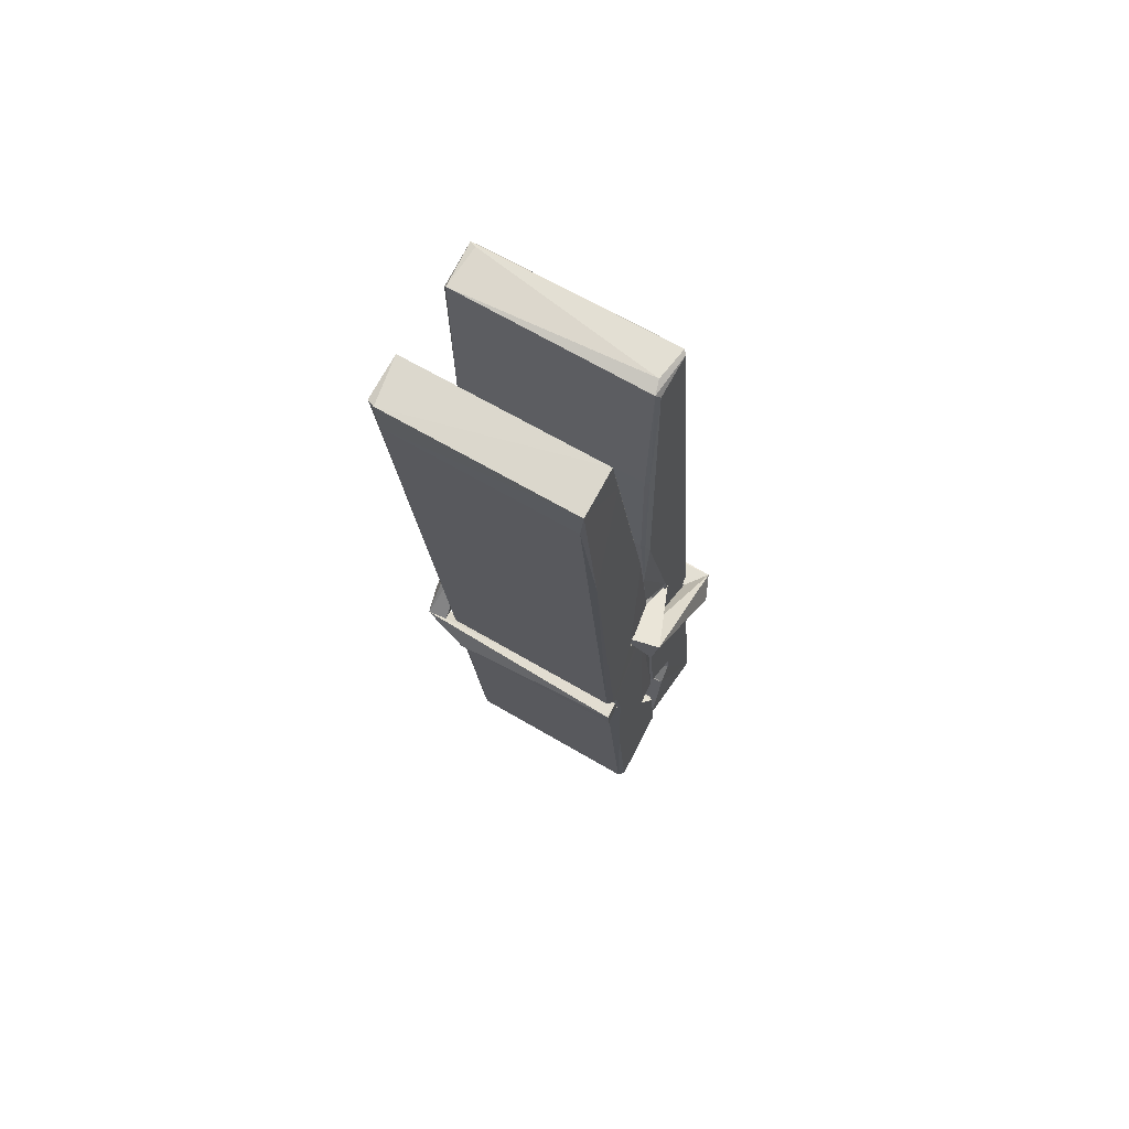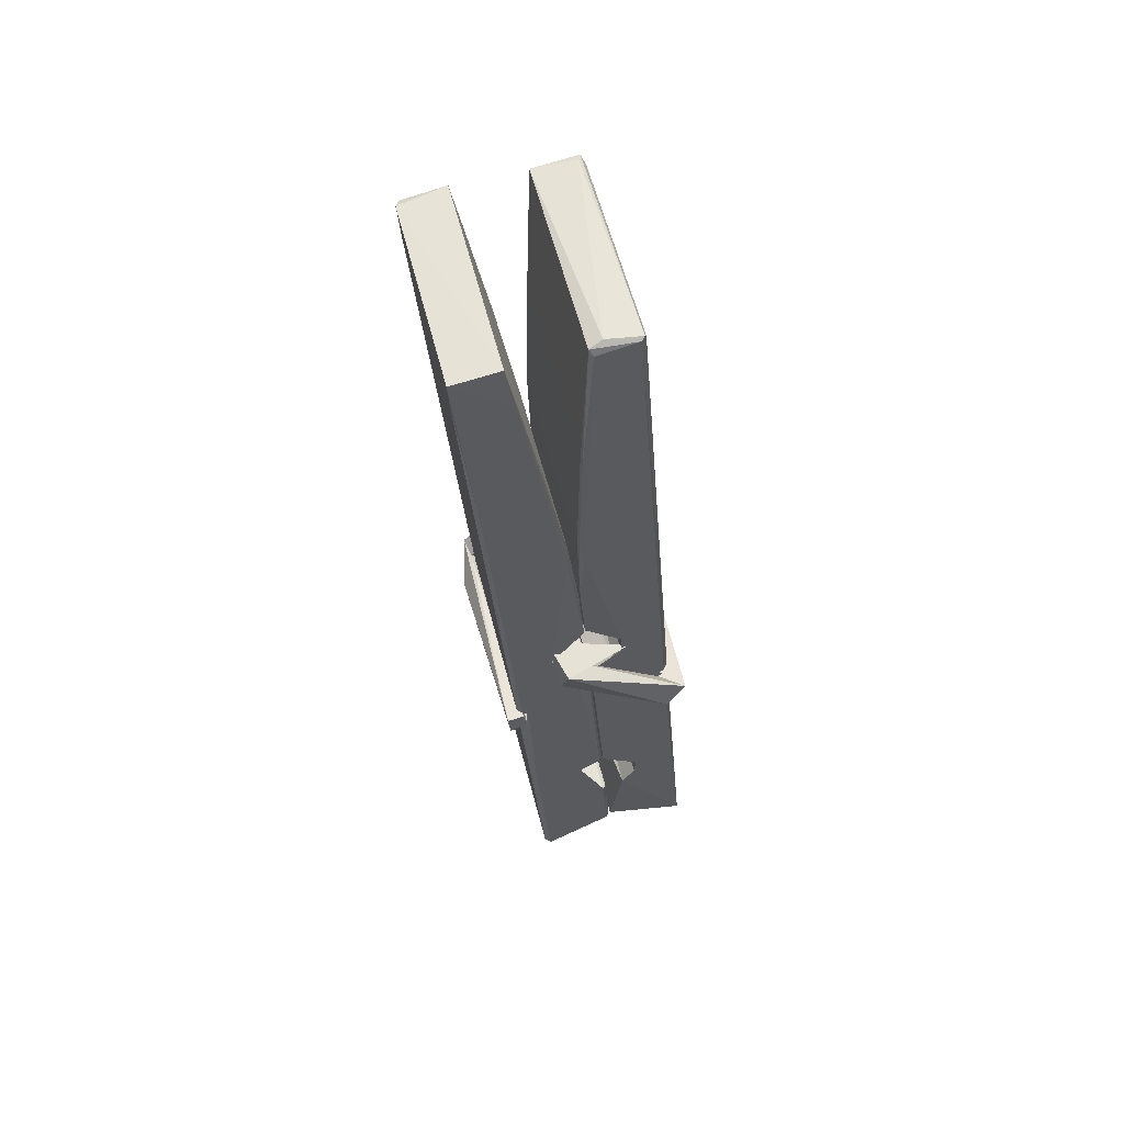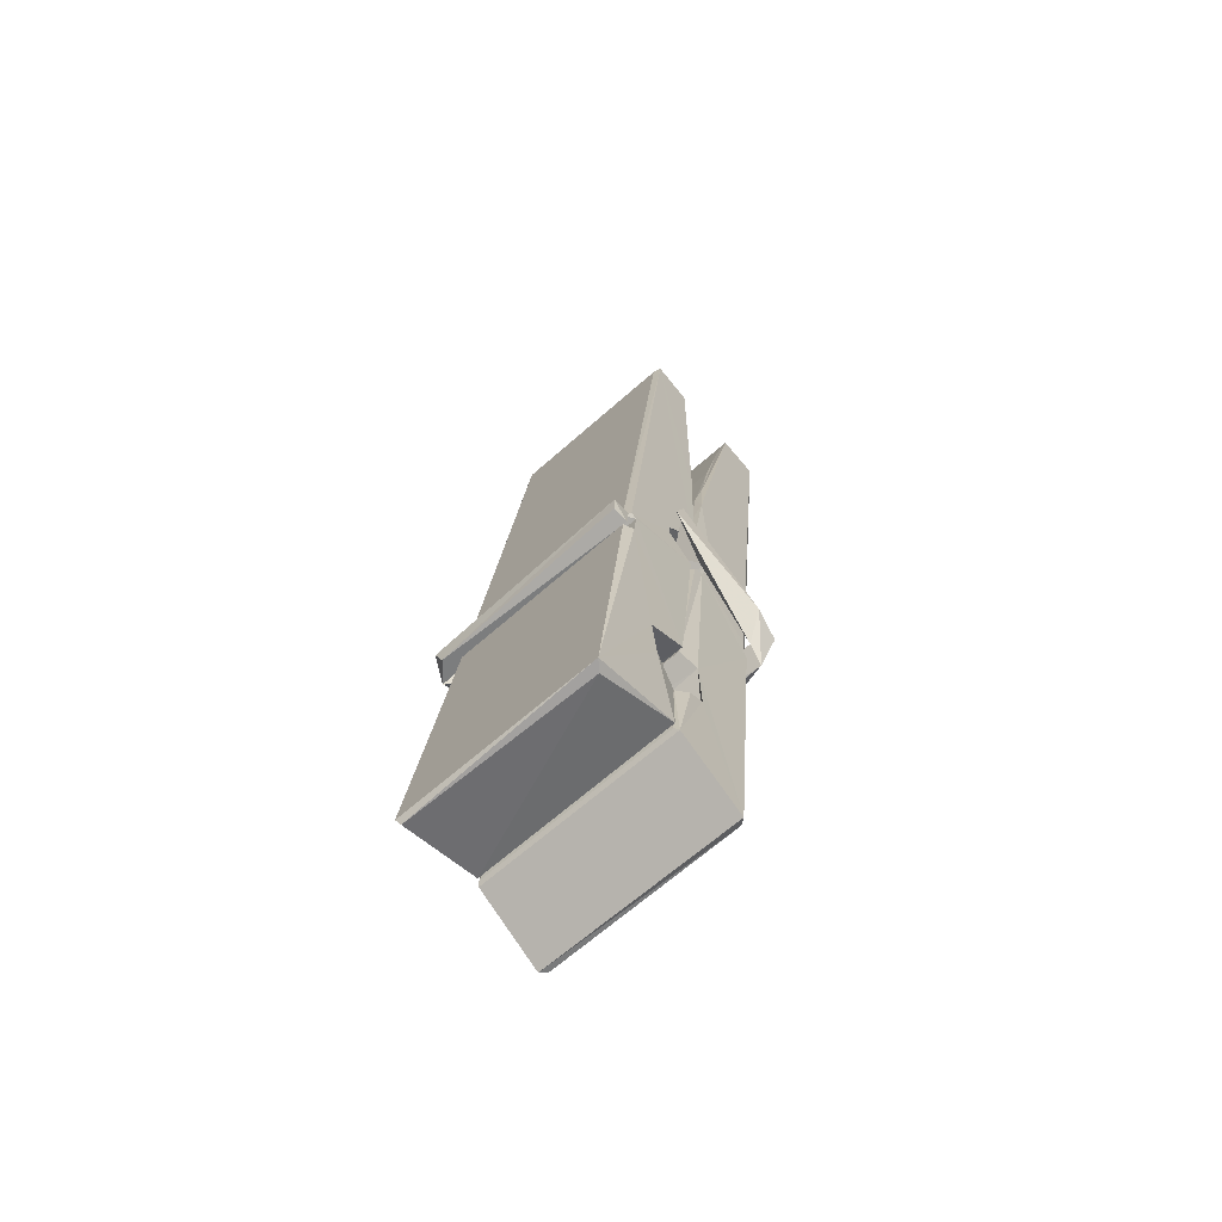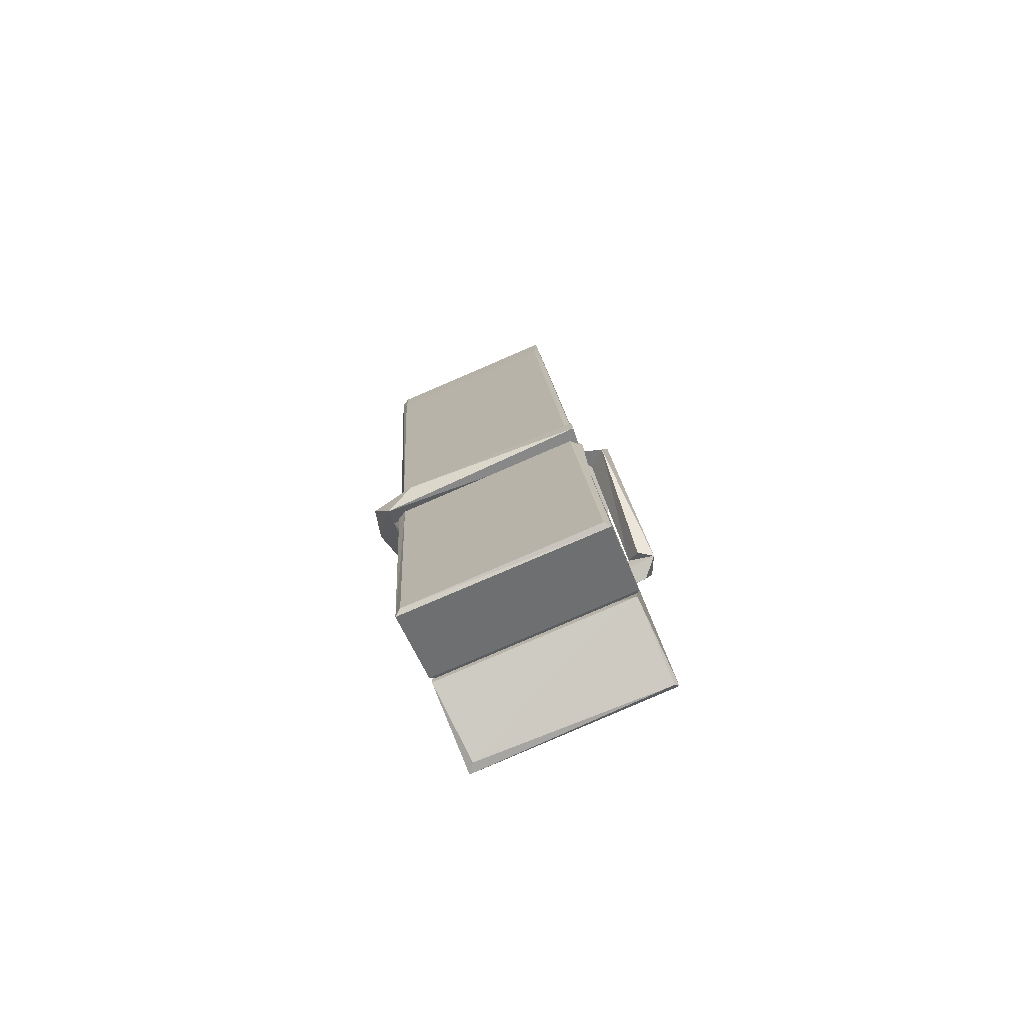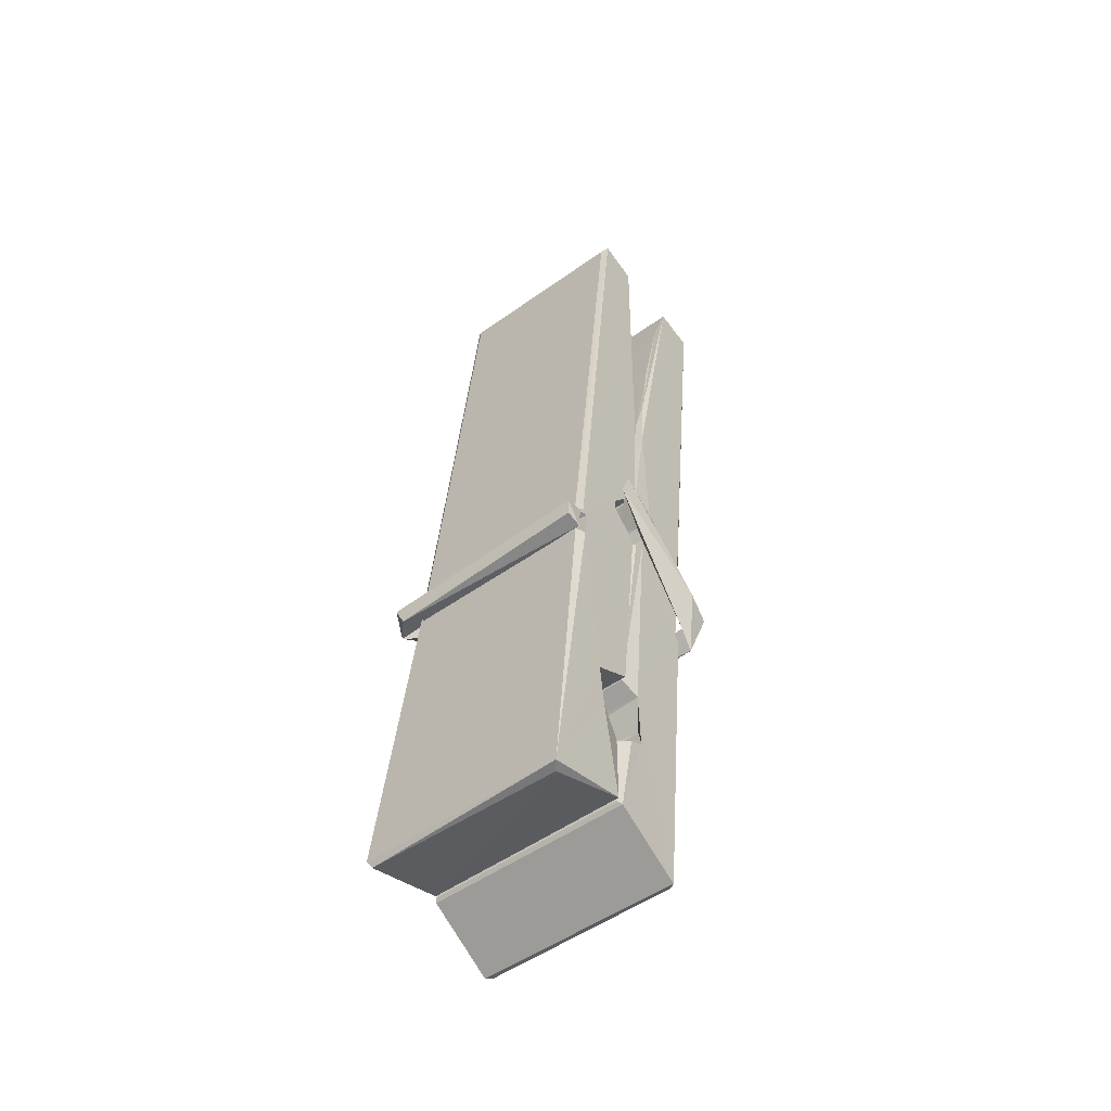
<metadata>
{"format":"obj","ext":"obj","renderer":"f3d","projection":"perspective","resolution":1024,"background":"white","views":[{"elev":69.3,"azim":30.9,"up":"+Y"},{"elev":60.6,"azim":75.9,"up":"+Y"},{"elev":-69.0,"azim":-138.1,"up":"+Y"},{"elev":-78.8,"azim":23.6,"up":"+Y"},{"elev":-53.7,"azim":-141.8,"up":"+Y"}]}
</metadata>
<code>
v -0.07947 0.1387 -2.513
v 0.08408 0.1727 -2.572
v -0.0777 0.171 -2.573
v -0.07386 0.1745 -2.574
v -0.09115 0.7175 -2.529
v -0.08958 0.7967 -2.516
v -0.09198 0.8938 -2.499
v -0.08684 0.6862 -2.534
v 0.06588 0.8947 -2.498
v -0.093 0.89 -2.456
v -0.09313 0.6571 -2.535
v -0.09981 0.9291 -2.492
v 0.0805 0.3073 -2.563
v -0.08647 0.4129 -2.494
v -0.08886 0.4904 -2.54
v -0.08259 0.2411 -2.559
v -0.08243 0.2481 -2.547
v -0.08358 0.2962 -2.55
v 0.08212 0.2547 -2.545
v 0.07645 0.2753 -2.538
v -0.07782 0.258 -2.54
v 0.0754 0.5227 -2.521
v 0.07108 0.5407 -2.525
v -0.09009 0.5411 -2.528
v -0.08938 0.5531 -2.547
v 0.07346 0.5582 -2.548
v -0.08158 0.4362 -2.488
v 0.06057 0.8978 -2.5
v 0.06338 0.9337 -2.494
v 0.06701 0.6902 -2.536
v 0.07576 0.5009 -2.531
v 0.07507 0.4909 -2.551
v 0.07596 0.4947 -2.542
v 0.07537 0.3101 -2.566
v 0.082 0.1751 -2.574
v 0.07873 0.1785 -2.575
v 0.08178 0.4194 -2.499
v -0.07939 0.413 -2.49
v 0.0611 0.8946 -2.457
v 0.06297 0.8007 -2.518
v -0.08871 0.5112 -2.52
v -0.08037 0.3048 -2.565
v -0.07319 0.2763 -2.537
v 0.08231 0.2426 -2.568
v -0.08497 0.6119 -2.543
v 0.06926 0.6159 -2.544
v -0.08974 0.5295 -2.521
v -0.0995 0.9238 -2.457
v -0.09255 0.9269 -2.454
v 0.06488 0.931 -2.455
v 0.06903 0.7713 -2.469
v 0.07769 0.4417 -2.493
v 0.07833 0.2397 -2.571
v 0.0853 0.1433 -2.515
v 0.08111 0.1443 -2.51
v -0.07417 0.1408 -2.509
v -0.08069 0.1682 -2.571
v 0.07128 0.6763 -2.534
v 0.08111 0.2959 -2.546
v -0.08396 0.4851 -2.552
v 0.07082 0.4889 -2.553
v 0.07772 0.4393 -2.497
v -0.08862 0.4845 -2.549
v 0.07836 0.4159 -2.496
v 0.07316 0.4169 -2.491
v -0.07747 0.2357 -2.57
v -0.08719 0.435 -2.496
v -0.08656 0.415 -2.498
v 0.07304 0.4403 -2.489
v -0.09683 0.9335 -2.549
v 0.08103 0.1743 -2.577
v -0.09024 0.6866 -2.542
v -0.09328 0.798 -2.544
v 0.06454 0.9303 -2.553
v 0.06415 0.9358 -2.586
v 0.07116 0.6774 -2.548
v 0.06885 0.6908 -2.544
v 0.06592 0.8028 -2.546
v -0.09366 0.6731 -2.547
v -0.08408 0.3048 -2.566
v 0.08055 0.3092 -2.567
v 0.08203 0.2502 -2.587
v -0.08396 0.2864 -2.597
v -0.08467 0.4277 -2.624
v 0.08016 0.2999 -2.588
v -0.0861 0.5221 -2.581
v 0.07133 0.5472 -2.571
v -0.08331 0.5455 -2.567
v 0.07469 0.5345 -2.58
v -0.09051 0.5531 -2.549
v -0.08936 0.5048 -2.577
v 0.07538 0.5024 -2.574
v 0.07516 0.5143 -2.58
v 0.07155 0.5583 -2.55
v -0.08847 0.4853 -2.553
v -0.09481 0.9291 -2.589
v 0.06522 0.6907 -2.543
v 0.08132 0.2661 -2.598
v 0.07134 0.4318 -2.626
v 0.06842 0.6424 -2.609
v 0.05858 0.9332 -2.59
v 0.05834 0.9387 -2.561
v 0.06176 0.9353 -2.55
v 0.06229 0.8027 -2.546
v -0.09006 0.5336 -2.577
v 0.08085 0.2838 -2.599
v -0.08288 0.2515 -2.591
v -0.08074 0.1709 -2.575
v -0.08848 0.612 -2.544
v 0.0702 0.616 -2.545
v 0.07042 0.4609 -2.624
v -0.1007 0.9338 -2.586
v -0.09495 0.936 -2.584
v 0.06174 0.9378 -2.588
v 0.07622 0.4616 -2.619
v 0.07694 0.4296 -2.621
v 0.08373 0.1563 -2.645
v -0.07461 0.1493 -2.636
v -0.08783 0.4289 -2.616
v -0.1003 0.9257 -2.552
v 0.08126 0.152 -2.642
v -0.08259 0.4569 -2.622
v -0.0885 0.4569 -2.619
v 0.07571 0.4898 -2.554
v -0.0885 0.4543 -2.614
v -0.07752 0.2364 -2.571
v -0.08066 0.15 -2.644
v 0.07632 0.4585 -2.616
v 0.07123 0.433 -2.618
v -0.08706 0.4544 -2.621
v 0.07767 0.4527 -2.615
v 0.08537 0.4368 -2.632
v -0.08703 0.4314 -2.623
v 0.09983 0.4406 -2.617
v -0.08655 0.4345 -2.636
v -0.08823 0.4476 -2.637
v 0.08038 0.4162 -2.482
v 0.07891 0.4212 -2.497
v 0.07886 0.5217 -2.538
v -0.1061 0.4357 -2.483
v 0.07354 0.5183 -2.588
v 0.06352 0.5357 -2.519
v -0.08239 0.4877 -2.565
v -0.09036 0.5414 -2.521
v -0.1031 0.5366 -2.576
v -0.1025 0.5124 -2.584
v -0.1116 0.4423 -2.506
v -0.09153 0.4966 -2.546
v -0.06743 0.422 -2.474
v -0.09139 0.4091 -2.484
v -0.09345 0.4221 -2.497
v 0.07871 0.4364 -2.494
v -0.09047 0.4331 -2.486
v 0.07968 0.4365 -2.48
v 0.09807 0.5309 -2.529
v 0.09355 0.5112 -2.524
v 0.08783 0.4405 -2.609
v 0.09156 0.4517 -2.635
f 49 29 12
f 8 5 6
f 5 7 6
f 7 40 6
f 40 8 6
f 58 30 29
f 58 29 9
f 12 5 11
f 18 15 42
f 15 63 42
f 20 59 19
f 38 14 1
f 18 43 17
f 18 59 43
f 17 43 21
f 22 23 26
f 41 31 15
f 15 32 60
f 7 5 12
f 50 9 29
f 48 10 49
f 28 12 29
f 28 29 40
f 29 30 40
f 23 24 26
f 22 47 23
f 47 24 23
f 41 22 31
f 18 13 59
f 43 59 20
f 19 17 21
f 21 20 19
f 44 16 19
f 16 17 19
f 54 57 2
f 69 52 51
f 39 51 50
f 28 7 12
f 30 8 40
f 40 7 28
f 25 45 26
f 25 26 24
f 47 22 41
f 31 33 15
f 33 32 15
f 34 13 42
f 42 13 18
f 43 20 21
f 36 35 3
f 36 3 4
f 57 3 2
f 3 35 2
f 10 39 50
f 10 50 49
f 25 11 45
f 11 5 8
f 11 8 45
f 45 8 30
f 26 45 46
f 45 30 46
f 58 22 26
f 26 46 58
f 46 30 58
f 51 39 69
f 39 10 69
f 25 24 11
f 47 67 48
f 67 27 48
f 48 27 10
f 51 9 50
f 22 9 51
f 52 22 51
f 64 37 55
f 55 56 54
f 54 56 1
f 4 3 66
f 36 4 66
f 36 66 53
f 35 36 53
f 35 53 2
f 56 55 38
f 66 3 57
f 1 18 17
f 14 18 1
f 15 18 14
f 47 11 24
f 11 47 48
f 12 11 48
f 49 12 48
f 29 49 50
f 9 22 58
f 31 22 52
f 31 52 33
f 64 19 59
f 19 64 44
f 2 44 64
f 2 64 54
f 57 54 1
f 32 61 60
f 33 13 32
f 62 33 52
f 47 41 15
f 15 60 63
f 60 61 42
f 34 42 61
f 32 13 34
f 32 34 61
f 33 59 13
f 64 59 33
f 38 55 65
f 55 37 65
f 14 68 15
f 60 42 63
f 66 16 44
f 66 44 53
f 2 53 44
f 55 54 64
f 38 1 56
f 17 57 1
f 57 17 16
f 66 57 16
f 15 68 67
f 62 37 64
f 68 37 62
f 68 62 67
f 64 33 62
f 52 69 62
f 67 62 69
f 67 69 27
f 47 15 67
f 69 10 27
f 37 38 65
f 38 37 68
f 68 14 38
f 82 117 71
f 75 76 74
f 76 77 78
f 76 78 74
f 78 103 74
f 73 72 79
f 73 79 120
f 83 85 106
f 83 80 85
f 83 106 98
f 83 98 107
f 106 116 98
f 105 86 91
f 87 94 89
f 112 123 122
f 123 90 105
f 90 88 105
f 70 73 120
f 103 78 104
f 78 77 97
f 78 97 104
f 88 94 87
f 89 86 105
f 105 87 89
f 93 86 89
f 117 116 99
f 115 100 111
f 96 111 101
f 111 100 101
f 100 114 101
f 72 73 104
f 73 70 103
f 73 103 104
f 104 97 72
f 90 109 94
f 94 88 90
f 105 88 87
f 92 91 93
f 91 86 93
f 95 91 92
f 92 124 95
f 95 81 80
f 80 81 85
f 98 82 107
f 107 82 126
f 108 71 118
f 127 121 117
f 114 112 96
f 114 96 101
f 102 103 70
f 72 97 110
f 72 110 109
f 110 94 109
f 97 77 110
f 89 94 110
f 89 110 76
f 110 77 76
f 122 111 96
f 96 112 122
f 79 72 109
f 109 90 79
f 127 84 119
f 113 112 114
f 114 102 113
f 75 102 114
f 75 114 100
f 75 100 115
f 121 127 118
f 126 71 108
f 84 127 117
f 99 84 117
f 127 83 107
f 127 119 83
f 95 123 91
f 91 123 105
f 90 123 112
f 90 112 79
f 112 120 79
f 112 70 120
f 70 112 113
f 70 113 102
f 102 75 103
f 103 75 74
f 76 75 89
f 75 115 89
f 115 93 89
f 81 128 116
f 106 85 81
f 106 81 116
f 98 116 117
f 98 117 82
f 121 71 117
f 71 121 118
f 127 108 118
f 92 93 124
f 93 115 124
f 123 95 125
f 81 95 124
f 128 81 124
f 124 115 128
f 128 115 111
f 111 122 125
f 111 125 128
f 122 123 125
f 80 83 119
f 71 126 82
f 127 107 108
f 107 126 108
f 119 129 128
f 128 125 119
f 80 125 95
f 125 80 119
f 99 116 128
f 99 128 129
f 99 129 119
f 119 84 99
f 131 158 130
f 132 136 158
f 132 134 133
f 130 136 133
f 132 133 135
f 136 132 135
f 130 158 136
f 149 137 154
f 154 152 153
f 155 134 158
f 158 131 139
f 151 148 153
f 147 146 151
f 155 142 156
f 156 142 139
f 155 139 142
f 142 155 141
f 141 155 142
f 145 144 143
f 145 143 144
f 148 145 144
f 144 145 148
f 146 145 148
f 147 145 146
f 146 148 151
f 147 140 145
f 156 139 131
f 134 155 156
f 155 158 139
f 145 140 148
f 147 150 140
f 150 147 151
f 150 149 140
f 140 153 148
f 153 140 154
f 154 140 149
f 151 138 150
f 153 152 151
f 138 152 137
f 137 152 154
f 150 137 149
f 137 150 138
f 138 151 152
f 157 134 156
f 157 156 131
f 157 131 134
f 132 158 134
f 134 131 133
f 131 130 133
f 133 136 135
f 49 29 12
f 8 5 6
f 5 7 6
f 7 40 6
f 40 8 6
f 58 30 29
f 58 29 9
f 12 5 11
f 18 15 42
f 15 63 42
f 20 59 19
f 38 14 1
f 18 43 17
f 18 59 43
f 17 43 21
f 22 23 26
f 41 31 15
f 15 32 60
f 7 5 12
f 50 9 29
f 48 10 49
f 28 12 29
f 28 29 40
f 29 30 40
f 23 24 26
f 22 47 23
f 47 24 23
f 41 22 31
f 18 13 59
f 43 59 20
f 19 17 21
f 21 20 19
f 44 16 19
f 16 17 19
f 54 57 2
f 69 52 51
f 39 51 50
f 28 7 12
f 30 8 40
f 40 7 28
f 25 45 26
f 25 26 24
f 47 22 41
f 31 33 15
f 33 32 15
f 34 13 42
f 42 13 18
f 43 20 21
f 36 35 3
f 36 3 4
f 57 3 2
f 3 35 2
f 10 39 50
f 10 50 49
f 25 11 45
f 11 5 8
f 11 8 45
f 45 8 30
f 26 45 46
f 45 30 46
f 58 22 26
f 26 46 58
f 46 30 58
f 51 39 69
f 39 10 69
f 25 24 11
f 47 67 48
f 67 27 48
f 48 27 10
f 51 9 50
f 22 9 51
f 52 22 51
f 64 37 55
f 55 56 54
f 54 56 1
f 4 3 66
f 36 4 66
f 36 66 53
f 35 36 53
f 35 53 2
f 56 55 38
f 66 3 57
f 1 18 17
f 14 18 1
f 15 18 14
f 47 11 24
f 11 47 48
f 12 11 48
f 49 12 48
f 29 49 50
f 9 22 58
f 31 22 52
f 31 52 33
f 64 19 59
f 19 64 44
f 2 44 64
f 2 64 54
f 57 54 1
f 32 61 60
f 33 13 32
f 62 33 52
f 47 41 15
f 15 60 63
f 60 61 42
f 34 42 61
f 32 13 34
f 32 34 61
f 33 59 13
f 64 59 33
f 38 55 65
f 55 37 65
f 14 68 15
f 60 42 63
f 66 16 44
f 66 44 53
f 2 53 44
f 55 54 64
f 38 1 56
f 17 57 1
f 57 17 16
f 66 57 16
f 15 68 67
f 62 37 64
f 68 37 62
f 68 62 67
f 64 33 62
f 52 69 62
f 67 62 69
f 67 69 27
f 47 15 67
f 69 10 27
f 37 38 65
f 38 37 68
f 68 14 38
f 82 117 71
f 75 76 74
f 76 77 78
f 76 78 74
f 78 103 74
f 73 72 79
f 73 79 120
f 83 85 106
f 83 80 85
f 83 106 98
f 83 98 107
f 106 116 98
f 105 86 91
f 87 94 89
f 112 123 122
f 123 90 105
f 90 88 105
f 70 73 120
f 103 78 104
f 78 77 97
f 78 97 104
f 88 94 87
f 89 86 105
f 105 87 89
f 93 86 89
f 117 116 99
f 115 100 111
f 96 111 101
f 111 100 101
f 100 114 101
f 72 73 104
f 73 70 103
f 73 103 104
f 104 97 72
f 90 109 94
f 94 88 90
f 105 88 87
f 92 91 93
f 91 86 93
f 95 91 92
f 92 124 95
f 95 81 80
f 80 81 85
f 98 82 107
f 107 82 126
f 108 71 118
f 127 121 117
f 114 112 96
f 114 96 101
f 102 103 70
f 72 97 110
f 72 110 109
f 110 94 109
f 97 77 110
f 89 94 110
f 89 110 76
f 110 77 76
f 122 111 96
f 96 112 122
f 79 72 109
f 109 90 79
f 127 84 119
f 113 112 114
f 114 102 113
f 75 102 114
f 75 114 100
f 75 100 115
f 121 127 118
f 126 71 108
f 84 127 117
f 99 84 117
f 127 83 107
f 127 119 83
f 95 123 91
f 91 123 105
f 90 123 112
f 90 112 79
f 112 120 79
f 112 70 120
f 70 112 113
f 70 113 102
f 102 75 103
f 103 75 74
f 76 75 89
f 75 115 89
f 115 93 89
f 81 128 116
f 106 85 81
f 106 81 116
f 98 116 117
f 98 117 82
f 121 71 117
f 71 121 118
f 127 108 118
f 92 93 124
f 93 115 124
f 123 95 125
f 81 95 124
f 128 81 124
f 124 115 128
f 128 115 111
f 111 122 125
f 111 125 128
f 122 123 125
f 80 83 119
f 71 126 82
f 127 107 108
f 107 126 108
f 119 129 128
f 128 125 119
f 80 125 95
f 125 80 119
f 99 116 128
f 99 128 129
f 99 129 119
f 119 84 99
f 131 158 130
f 132 136 158
f 132 134 133
f 130 136 133
f 132 133 135
f 136 132 135
f 130 158 136
f 149 137 154
f 154 152 153
f 155 134 158
f 158 131 139
f 151 148 153
f 147 146 151
f 155 142 156
f 156 142 139
f 155 139 142
f 142 155 141
f 141 155 142
f 145 144 143
f 145 143 144
f 148 145 144
f 144 145 148
f 146 145 148
f 147 145 146
f 146 148 151
f 147 140 145
f 156 139 131
f 134 155 156
f 155 158 139
f 145 140 148
f 147 150 140
f 150 147 151
f 150 149 140
f 140 153 148
f 153 140 154
f 154 140 149
f 151 138 150
f 153 152 151
f 138 152 137
f 137 152 154
f 150 137 149
f 137 150 138
f 138 151 152
f 157 134 156
f 157 156 131
f 157 131 134
f 132 158 134
f 134 131 133
f 131 130 133
f 133 136 135

</code>
